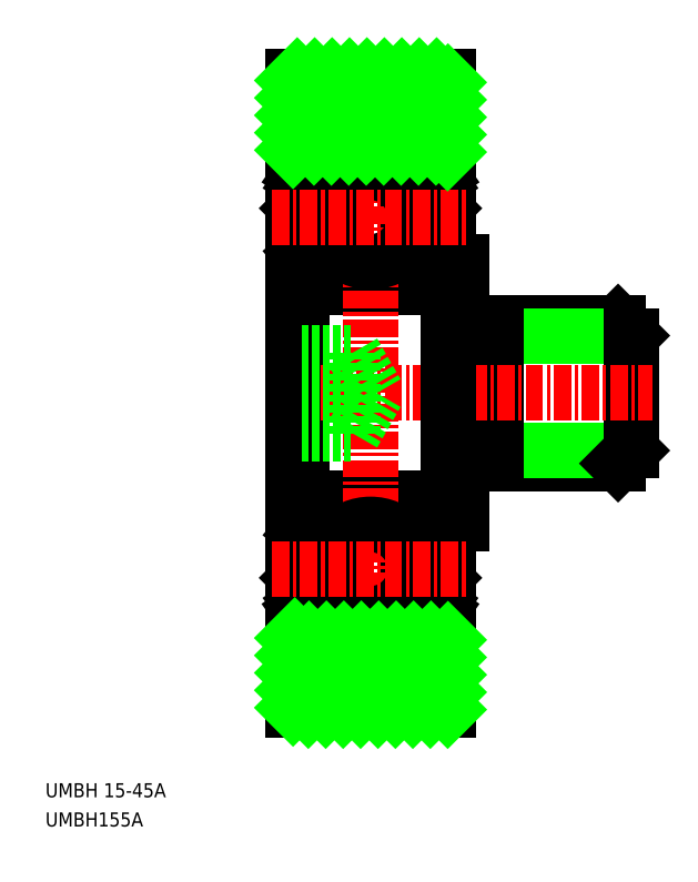
<metadata>
{"format":"dxf","ext":"dxf","renderer":"ezdxf+matplotlib","layout":"modelspace","background":"white","min_lineweight":24,"dpi":150}
</metadata>
<code>
0
SECTION
2
ENTITIES
0
TEXT
8
0
10
31.75
20
-13.55
30
0
40
1
1
UMBH 15-45A
0
TEXT
8
0
10
31.75
20
-15.63
30
0
40
1
1
UMBH155A
0
LINE
8
0
10
61.33
20
20.15
30
0
11
72.41
21
20.15
31
0
0
LINE
8
0
10
72.41
20
20.15
30
0
11
73.33
21
19.23
31
0
0
LINE
8
0
10
73.33
20
19.23
30
0
11
63.73
21
19.23
31
0
0
LINE
8
0
10
61.33
20
10.15
30
0
11
72.41
21
10.15
31
0
0
LINE
8
0
10
73.33
20
11.07
30
0
11
63.73
21
11.07
31
0
0
LINE
8
0
10
72.41
20
10.15
30
0
11
73.33
21
11.07
31
0
0
LINE
8
0
10
61.33
20
24.45
30
0
11
61.33
21
5.852
31
0
0
LINE
8
0
10
73.33
20
19.23
30
0
11
73.33
21
11.07
31
0
0
LINE
8
0
10
63.73
20
20.15
30
0
11
63.73
21
10.15
31
0
0
ARC
8
0
10
59.73
20
23.25
30
0
40
0.6
50
270
51
0
0
LINE
8
0
10
49.93
20
22.65
30
0
11
59.73
21
22.65
31
0
0
LINE
8
0
10
60.33
20
23.25
30
0
11
60.33
21
24.45
31
0
0
LINE
8
0
10
60.33
20
7.052
30
0
11
60.33
21
5.852
31
0
0
ARC
8
0
10
59.73
20
7.052
30
0
40
0.6
50
0
51
90
0
LINE
8
0
10
49.93
20
7.652
30
0
11
59.73
21
7.652
31
0
0
LINE
8
0
10
60.33
20
7.052
30
0
11
60.33
21
15.15
31
0
0
LINE
8
0
10
49.93
20
7.652
30
0
11
49.93
21
22.65
31
0
0
LINE
8
0
10
60.33
20
23.25
30
0
11
60.33
21
15.15
31
0
0
LINE
8
CENTER
10
47.83
20
15.15
30
0
11
74.83
21
15.15
31
0
0
LINE
8
0
10
60.33
20
24.45
30
0
11
61.33
21
24.45
31
0
0
LINE
8
0
10
60.33
20
5.852
30
0
11
61.33
21
5.852
31
0
0
ARC
8
0
10
60.13
20
30.8
30
0
40
0.2
50
270
51
0
0
LINE
8
0
10
59.83
20
30.6
30
0
11
59.55
21
31
31
0
0
LINE
8
0
10
59.58
20
30.43
30
0
11
59.3
21
30.83
31
0
0
LINE
8
0
10
59.51
20
30.01
30
0
11
59.76
21
30.18
31
0
0
LINE
8
0
10
59.51
20
30.01
30
0
11
59.34
21
30.26
31
0
0
LINE
8
0
10
59.34
20
30.26
30
0
11
59.58
21
30.43
31
0
0
ARC
8
0
10
59.58
20
30.43
30
0
40
0.3
50
305
51
35.06
0
LINE
8
0
10
60.13
20
30.6
30
0
11
59.83
21
30.6
31
0
0
LINE
8
0
10
58.64
20
30.76
30
0
11
58.56
21
29.78
31
0
0
ARC
8
0
10
58.36
20
29.8
30
0
40
0.2
50
270
51
354.9
0
ARC
8
0
10
59.14
20
30.71
30
0
40
0.5
50
35.06
51
174.9
0
ARC
8
0
10
59.14
20
30.72
30
0
40
0.2
50
35.06
51
177.9
0
LINE
8
0
10
58.89
20
29.38
30
0
11
59.99
21
28.28
31
0
0
LINE
8
0
10
58.59
20
29.25
30
0
11
59.69
21
28.15
31
0
0
LINE
8
0
10
58.94
20
30.72
30
0
11
58.89
21
29.38
31
0
0
LINE
8
0
10
58.59
20
30.12
30
0
11
58.59
21
29.25
31
0
0
LINE
8
0
10
58.36
20
29.6
30
0
11
57.34
21
29.6
31
0
0
LINE
8
0
10
59.17
20
25.6
30
0
11
59.69
21
25.6
31
0
0
LINE
8
0
10
57.86
20
25.7
30
0
11
57.86
21
25.7
31
0
0
LINE
8
0
10
58.12
20
25.7
30
0
11
58.12
21
25.7
31
0
0
ARC
8
0
10
58.39
20
25.5
30
0
40
0.2
50
20.03
51
90
0
ARC
8
0
10
59.26
20
24.75
30
0
40
0.2
50
270
51
320
0
LINE
8
0
10
59.73
20
25
30
0
11
59.41
21
24.62
31
0
0
LINE
8
0
10
59.69
20
25.3
30
0
11
59.17
21
25.3
31
0
0
LINE
8
0
10
60.13
20
25
30
0
11
59.73
21
25
31
0
0
ARC
8
0
10
60.13
20
24.8
30
0
40
0.2
50
0
51
90
0
ARC
8
0
10
59.08
20
24.75
30
0
40
0.2
50
200
51
270
0
LINE
8
0
10
59.26
20
24.55
30
0
11
59.08
21
24.55
31
0
0
ARC
8
0
10
59.69
20
25.6
30
0
40
0.3
50
270
51
0
0
LINE
8
0
10
59.17
20
25.3
30
0
11
59.17
21
25.6
31
0
0
LINE
8
0
10
58.9
20
24.68
30
0
11
58.57
21
25.57
31
0
0
LINE
8
0
10
58.39
20
25.7
30
0
11
57.34
21
25.7
31
0
0
LINE
8
0
10
59.69
20
28.15
30
0
11
59.69
21
25.6
31
0
0
LINE
8
0
10
59.99
20
28.28
30
0
11
59.99
21
25.6
31
0
0
LINE
8
0
10
59.73
20
5.302
30
0
11
59.41
21
5.681
31
0
0
ARC
8
0
10
59.26
20
5.552
30
0
40
0.2
50
40
51
90
0
LINE
8
0
10
59.69
20
5.002
30
0
11
59.17
21
5.002
31
0
0
ARC
8
0
10
60.13
20
5.502
30
0
40
0.2
50
270
51
0
0
LINE
8
0
10
60.13
20
5.302
30
0
11
59.73
21
5.302
31
0
0
ARC
8
0
10
59.08
20
5.552
30
0
40
0.2
50
90
51
160
0
LINE
8
0
10
59.26
20
5.752
30
0
11
59.08
21
5.752
31
0
0
LINE
8
0
10
59.17
20
4.702
30
0
11
59.69
21
4.702
31
0
0
ARC
8
0
10
58.39
20
4.802
30
0
40
0.2
50
270
51
340
0
ARC
8
0
10
59.69
20
4.702
30
0
40
0.3
50
0
51
90
0
LINE
8
0
10
58.9
20
5.621
30
0
11
58.57
21
4.734
31
0
0
LINE
8
0
10
59.17
20
5.002
30
0
11
59.17
21
4.702
31
0
0
LINE
8
0
10
58.39
20
4.602
30
0
11
57.34
21
4.602
31
0
0
LINE
8
0
10
58.59
20
1.052
30
0
11
59.69
21
2.152
31
0
0
LINE
8
0
10
58.89
20
0.9282
30
0
11
59.99
21
2.028
31
0
0
ARC
8
0
10
59.58
20
-0.1253
30
0
40
0.3
50
324.9
51
55.04
0
LINE
8
0
10
59.34
20
0.04719
30
0
11
59.58
21
-0.1258
31
0
0
LINE
8
0
10
59.83
20
-0.2977
30
0
11
59.55
21
-0.6948
31
0
0
LINE
8
0
10
59.58
20
-0.1258
30
0
11
59.3
21
-0.5279
31
0
0
ARC
8
0
10
60.13
20
-0.4978
30
0
40
0.2
50
0
51
90
0
LINE
8
0
10
60.13
20
-0.2978
30
0
11
59.83
21
-0.2978
31
0
0
LINE
8
0
10
59.51
20
0.2922
30
0
11
59.76
21
0.1205
31
0
0
LINE
8
0
10
59.51
20
0.2922
30
0
11
59.34
21
0.04719
31
0
0
LINE
8
0
10
58.64
20
-0.4517
30
0
11
58.56
21
0.5198
31
0
0
ARC
8
0
10
58.36
20
0.5022
30
0
40
0.2
50
5.065
51
90
0
ARC
8
0
10
59.14
20
-0.413
30
0
40
0.2
50
182.1
51
324.9
0
ARC
8
0
10
59.14
20
-0.4076
30
0
40
0.5
50
185.1
51
324.9
0
LINE
8
0
10
58.94
20
-0.4205
30
0
11
58.89
21
0.9282
31
0
0
LINE
8
0
10
58.59
20
0.1812
30
0
11
58.59
21
1.052
31
0
0
LINE
8
0
10
58.36
20
0.7022
30
0
11
57.34
21
0.7022
31
0
0
LINE
8
0
10
59.99
20
2.028
30
0
11
59.99
21
4.702
31
0
0
LINE
8
0
10
59.69
20
2.152
30
0
11
59.69
21
4.702
31
0
0
LINE
8
0
10
60.33
20
-7.348
30
0
11
60.33
21
37.65
31
0
0
LINE
8
CENTER
10
54.83
20
-8.848
30
0
11
54.83
21
39.15
31
0
0
LINE
8
0
10
51.02
20
30.76
30
0
11
51.1
21
29.78
31
0
0
ARC
8
0
10
51.3
20
29.8
30
0
40
0.2
50
185.1
51
270
0
LINE
8
0
10
49.83
20
30.6
30
0
11
50.11
21
31
31
0
0
LINE
8
0
10
50.08
20
30.43
30
0
11
50.36
21
30.83
31
0
0
ARC
8
0
10
49.53
20
30.8
30
0
40
0.2
50
180
51
270
0
LINE
8
0
10
49.53
20
30.6
30
0
11
49.83
21
30.6
31
0
0
ARC
8
0
10
50.08
20
30.43
30
0
40
0.3
50
144.9
51
235
0
LINE
8
0
10
50.15
20
30.01
30
0
11
49.9
21
30.18
31
0
0
LINE
8
0
10
50.32
20
30.26
30
0
11
50.08
21
30.43
31
0
0
LINE
8
0
10
50.15
20
30.01
30
0
11
50.32
21
30.26
31
0
0
ARC
8
0
10
50.52
20
30.71
30
0
40
0.5
50
5.065
51
144.9
0
ARC
8
0
10
50.52
20
30.72
30
0
40
0.2
50
2.131
51
144.9
0
LINE
8
0
10
51.07
20
29.25
30
0
11
49.97
21
28.15
31
0
0
LINE
8
0
10
50.77
20
29.38
30
0
11
49.67
21
28.28
31
0
0
LINE
8
0
10
50.72
20
30.72
30
0
11
50.77
21
29.38
31
0
0
LINE
8
0
10
51.07
20
30.12
30
0
11
51.07
21
29.25
31
0
0
LINE
8
0
10
51.3
20
29.6
30
0
11
52.32
21
29.6
31
0
0
ARC
8
0
10
51.28
20
25.5
30
0
40
0.2
50
90
51
160
0
LINE
8
0
10
50.49
20
25.6
30
0
11
49.97
21
25.6
31
0
0
ARC
8
0
10
50.58
20
24.75
30
0
40
0.2
50
270
51
340
0
LINE
8
0
10
49.53
20
25
30
0
11
49.93
21
25
31
0
0
ARC
8
0
10
49.53
20
24.8
30
0
40
0.2
50
90
51
180
0
ARC
8
0
10
50.4
20
24.75
30
0
40
0.2
50
220
51
270
0
LINE
8
0
10
49.93
20
25
30
0
11
50.25
21
24.62
31
0
0
LINE
8
0
10
50.4
20
24.55
30
0
11
50.58
21
24.55
31
0
0
LINE
8
0
10
49.97
20
25.3
30
0
11
50.49
21
25.3
31
0
0
LINE
8
0
10
50.76
20
24.68
30
0
11
51.09
21
25.57
31
0
0
LINE
8
0
10
50.49
20
25.3
30
0
11
50.49
21
25.6
31
0
0
ARC
8
0
10
49.97
20
25.6
30
0
40
0.3
50
180
51
270
0
LINE
8
0
10
51.28
20
25.7
30
0
11
52.32
21
25.7
31
0
0
LINE
8
0
10
49.67
20
28.28
30
0
11
49.67
21
25.6
31
0
0
LINE
8
0
10
49.97
20
28.15
30
0
11
49.97
21
25.6
31
0
0
ARC
8
0
10
50.58
20
5.552
30
0
40
0.2
50
20.03
51
90
0
LINE
8
0
10
49.53
20
5.302
30
0
11
49.93
21
5.302
31
0
0
ARC
8
0
10
49.53
20
5.502
30
0
40
0.2
50
180
51
270
0
LINE
8
0
10
49.93
20
5.302
30
0
11
50.25
21
5.681
31
0
0
ARC
8
0
10
50.4
20
5.552
30
0
40
0.2
50
90
51
140
0
LINE
8
0
10
49.97
20
5.002
30
0
11
50.49
21
5.002
31
0
0
LINE
8
0
10
50.4
20
5.752
30
0
11
50.58
21
5.752
31
0
0
ARC
8
0
10
51.28
20
4.802
30
0
40
0.2
50
200
51
270
0
LINE
8
0
10
50.49
20
4.702
30
0
11
49.97
21
4.702
31
0
0
LINE
8
0
10
50.76
20
5.621
30
0
11
51.09
21
4.734
31
0
0
LINE
8
0
10
50.49
20
5.002
30
0
11
50.49
21
4.702
31
0
0
ARC
8
0
10
49.97
20
4.702
30
0
40
0.3
50
90
51
180
0
LINE
8
0
10
51.28
20
4.602
30
0
11
52.32
21
4.602
31
0
0
LINE
8
0
10
50.77
20
0.9282
30
0
11
49.67
21
2.028
31
0
0
LINE
8
0
10
51.07
20
1.052
30
0
11
49.97
21
2.152
31
0
0
LINE
8
0
10
51.02
20
-0.4517
30
0
11
51.1
21
0.5198
31
0
0
ARC
8
0
10
51.3
20
0.5022
30
0
40
0.2
50
90
51
174.9
0
LINE
8
0
10
49.53
20
-0.2978
30
0
11
49.83
21
-0.2978
31
0
0
ARC
8
0
10
49.53
20
-0.4978
30
0
40
0.2
50
90
51
180
0
LINE
8
0
10
50.32
20
0.04719
30
0
11
50.08
21
-0.1258
31
0
0
ARC
8
0
10
50.08
20
-0.1253
30
0
40
0.3
50
125
51
215.1
0
LINE
8
0
10
49.83
20
-0.2977
30
0
11
50.11
21
-0.6948
31
0
0
LINE
8
0
10
50.08
20
-0.1258
30
0
11
50.36
21
-0.5279
31
0
0
LINE
8
0
10
50.15
20
0.2922
30
0
11
50.32
21
0.04719
31
0
0
LINE
8
0
10
50.15
20
0.2922
30
0
11
49.9
21
0.1205
31
0
0
ARC
8
0
10
50.52
20
-0.4076
30
0
40
0.5
50
215.1
51
354.9
0
ARC
8
0
10
50.52
20
-0.413
30
0
40
0.2
50
215.1
51
357.9
0
LINE
8
0
10
50.72
20
-0.4205
30
0
11
50.77
21
0.9282
31
0
0
LINE
8
0
10
51.07
20
0.1812
30
0
11
51.07
21
1.052
31
0
0
LINE
8
0
10
51.3
20
0.7022
30
0
11
52.32
21
0.7022
31
0
0
LINE
8
0
10
49.97
20
2.152
30
0
11
49.97
21
4.702
31
0
0
LINE
8
0
10
49.67
20
2.028
30
0
11
49.67
21
4.702
31
0
0
LINE
8
0
10
49.33
20
-7.348
30
0
11
49.33
21
37.65
31
0
0
LINE
8
0
10
49.93
20
32.65
30
0
11
59.73
21
32.65
31
0
0
LINE
8
0
10
49.93
20
-2.348
30
0
11
59.73
21
-2.348
31
0
0
CIRCLE
8
0
10
54.83
20
2.652
30
0
40
3.175
0
CIRCLE
8
0
10
54.83
20
27.65
30
0
40
3.175
0
ARC
8
0
10
49.93
20
7.052
30
0
40
0.6
50
90
51
180
0
ARC
8
0
10
49.93
20
23.25
30
0
40
0.6
50
180
51
270
0
LINE
8
CENTER
10
47.83
20
27.65
30
0
11
61.83
21
27.65
31
0
0
LINE
8
CENTER
10
47.83
20
2.652
30
0
11
61.83
21
2.652
31
0
0
ARC
8
0
10
49.93
20
32.05
30
0
40
0.6
50
90
51
180
0
ARC
8
0
10
59.73
20
32.05
30
0
40
0.6
50
0
51
90
0
ARC
8
0
10
49.93
20
-1.748
30
0
40
0.6
50
180
51
270
0
ARC
8
0
10
59.73
20
-1.748
30
0
40
0.6
50
270
51
0
0
LINE
8
0
10
49.93
20
18.04
30
0
11
53.6
21
18.04
31
0
0
LINE
8
0
10
53.6
20
12.27
30
0
11
55.26
21
15.15
31
0
0
LINE
8
0
10
49.93
20
16.6
30
0
11
53.6
21
16.6
31
0
0
LINE
8
0
10
49.93
20
13.71
30
0
11
53.6
21
13.71
31
0
0
LINE
8
0
10
49.93
20
12.27
30
0
11
53.6
21
12.27
31
0
0
LINE
8
0
10
53.6
20
18.04
30
0
11
53.6
21
12.27
31
0
0
LINE
8
0
10
53.6
20
18.04
30
0
11
55.26
21
15.15
31
0
0
LINE
8
0
10
49.33
20
37.65
30
0
11
60.33
21
37.65
31
0
0
LINE
8
0
10
49.33
20
-7.348
30
0
11
60.33
21
-7.348
31
0
0
INSERT
8
0
2
*X2
10
0
20
0
30
0
0
ENDSEC
0
EOF

</code>
